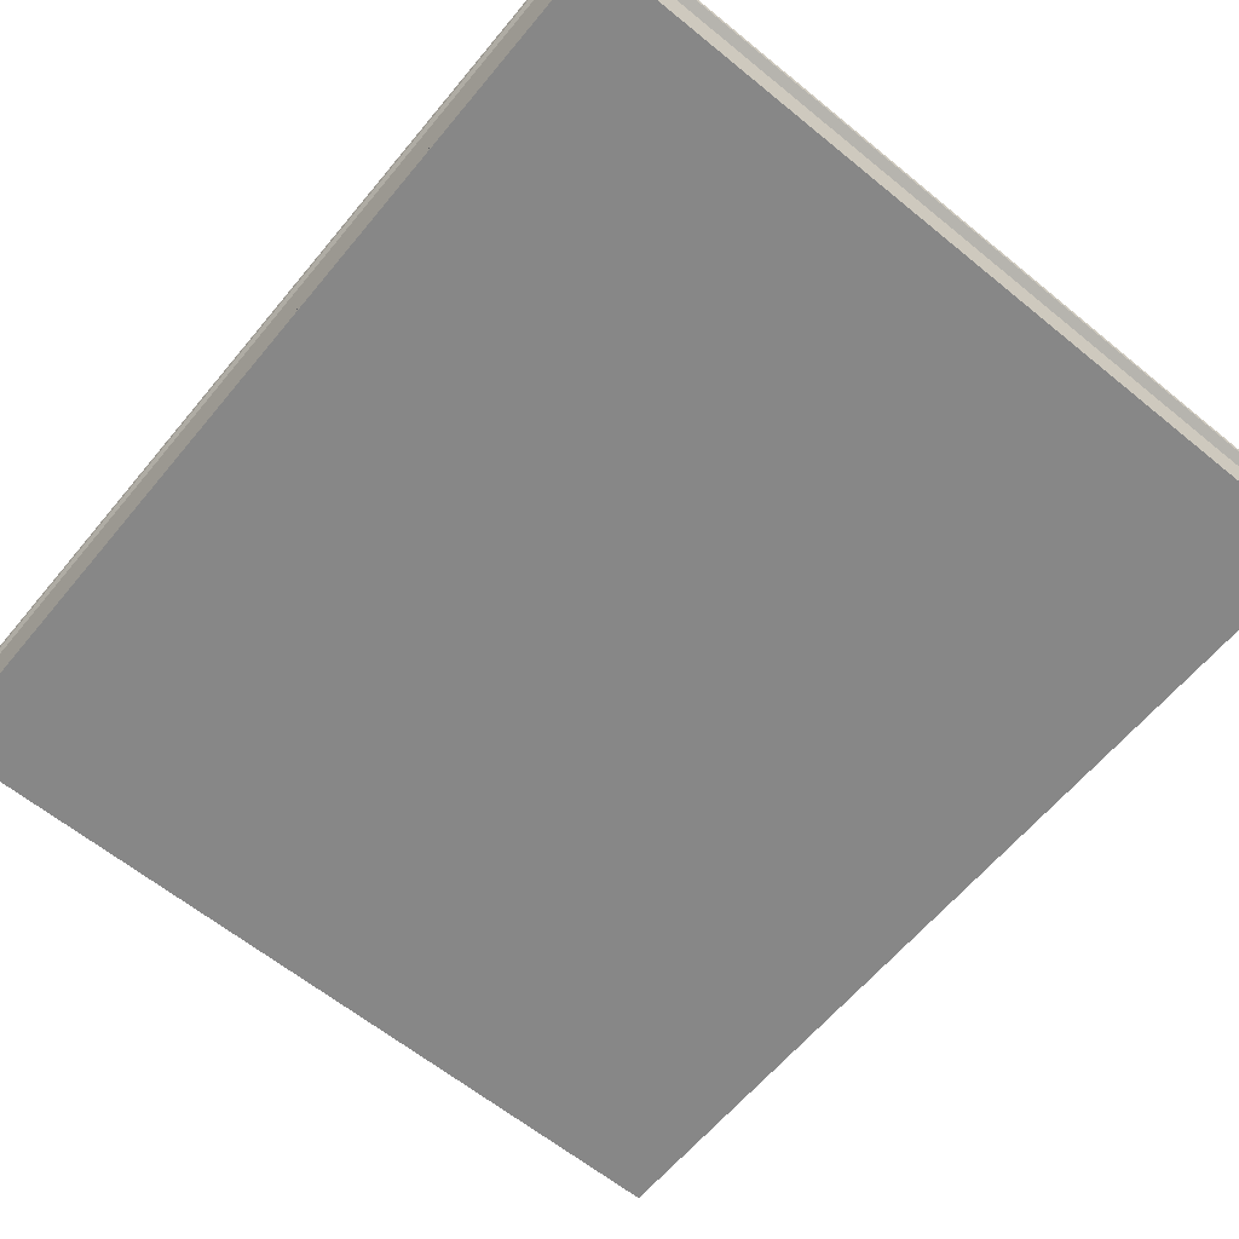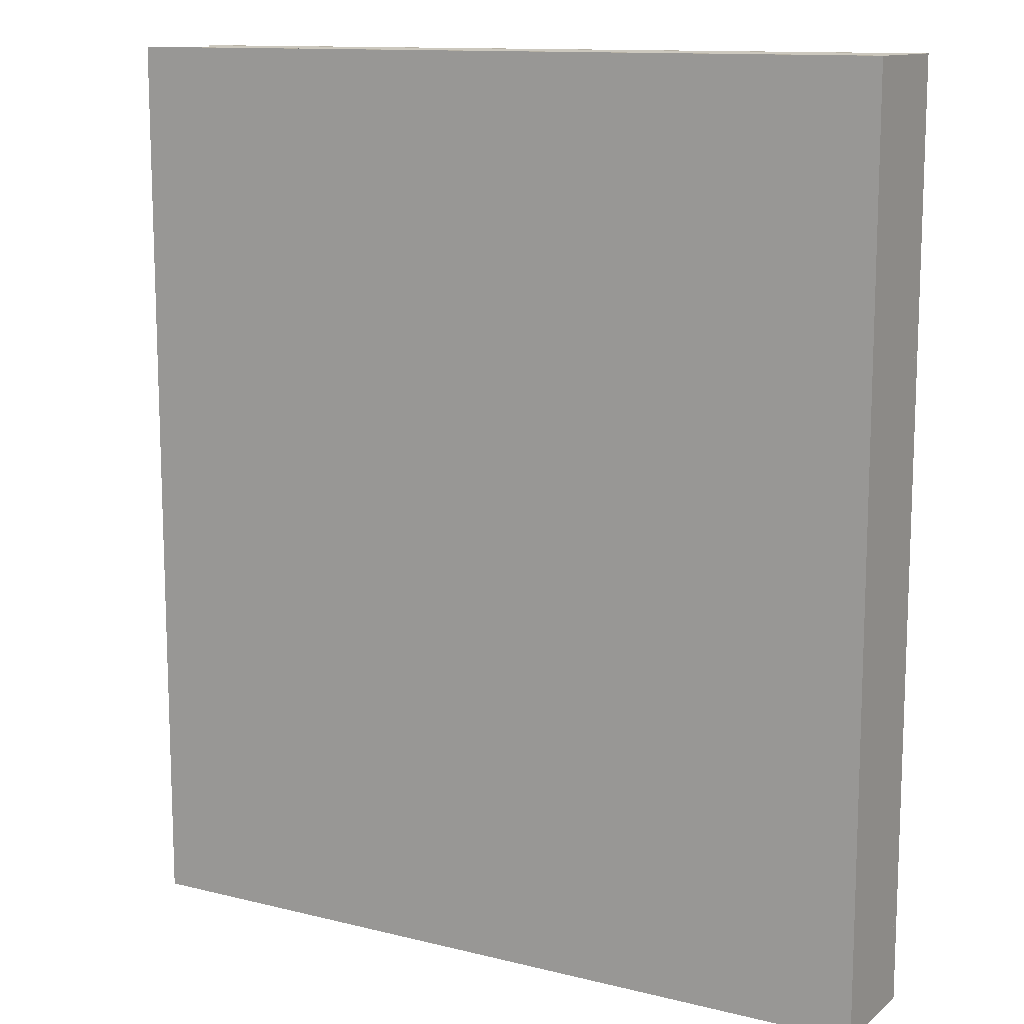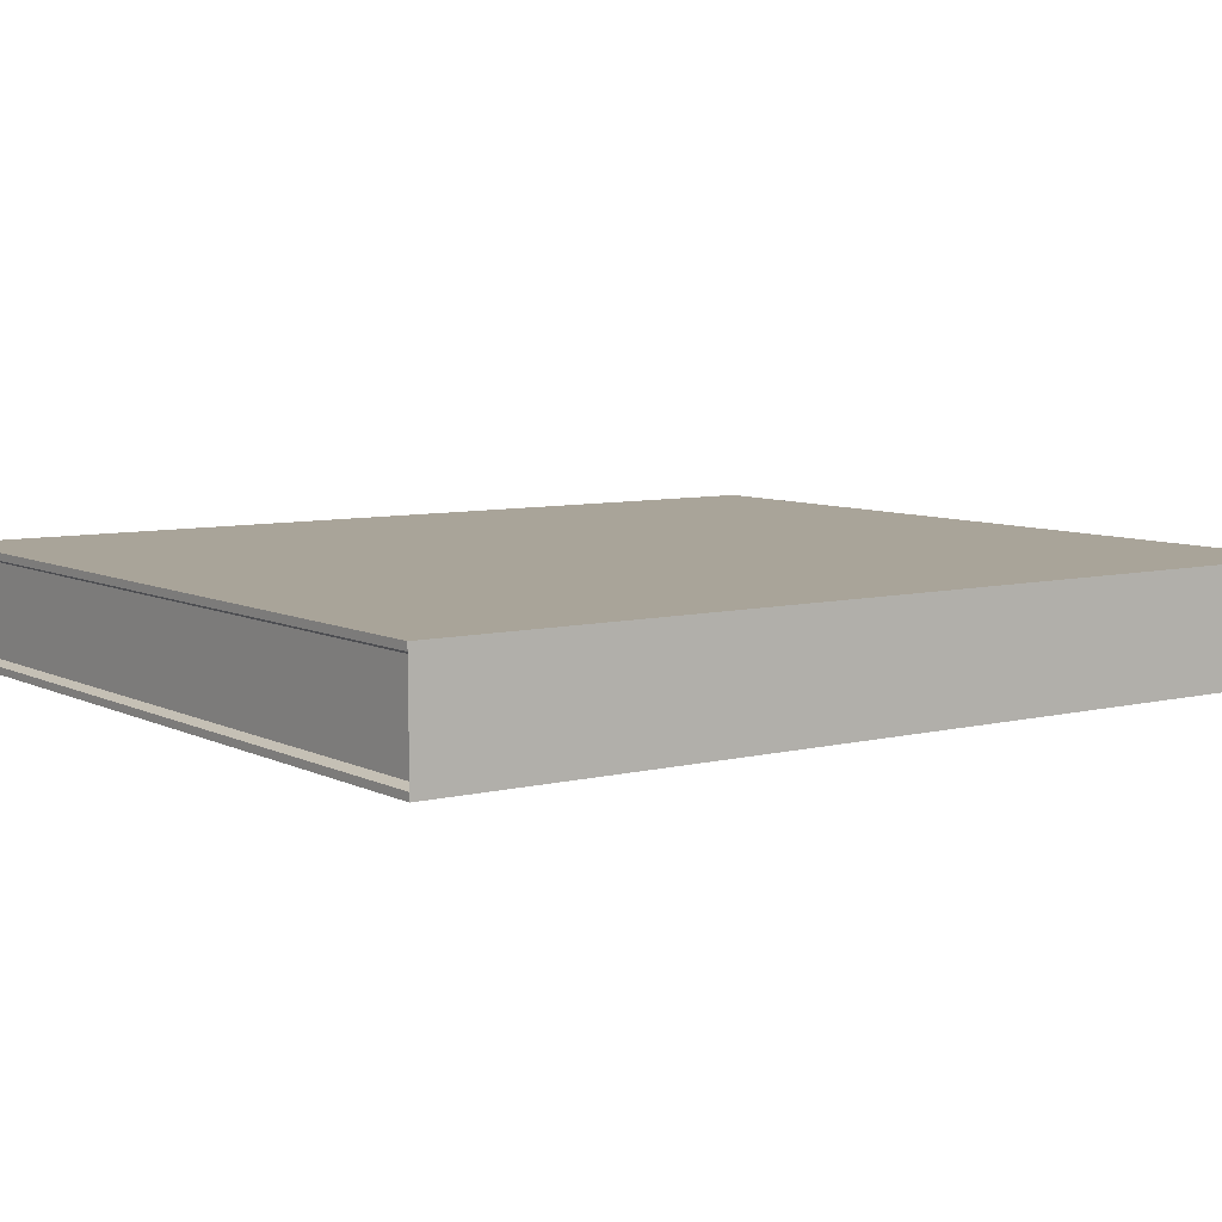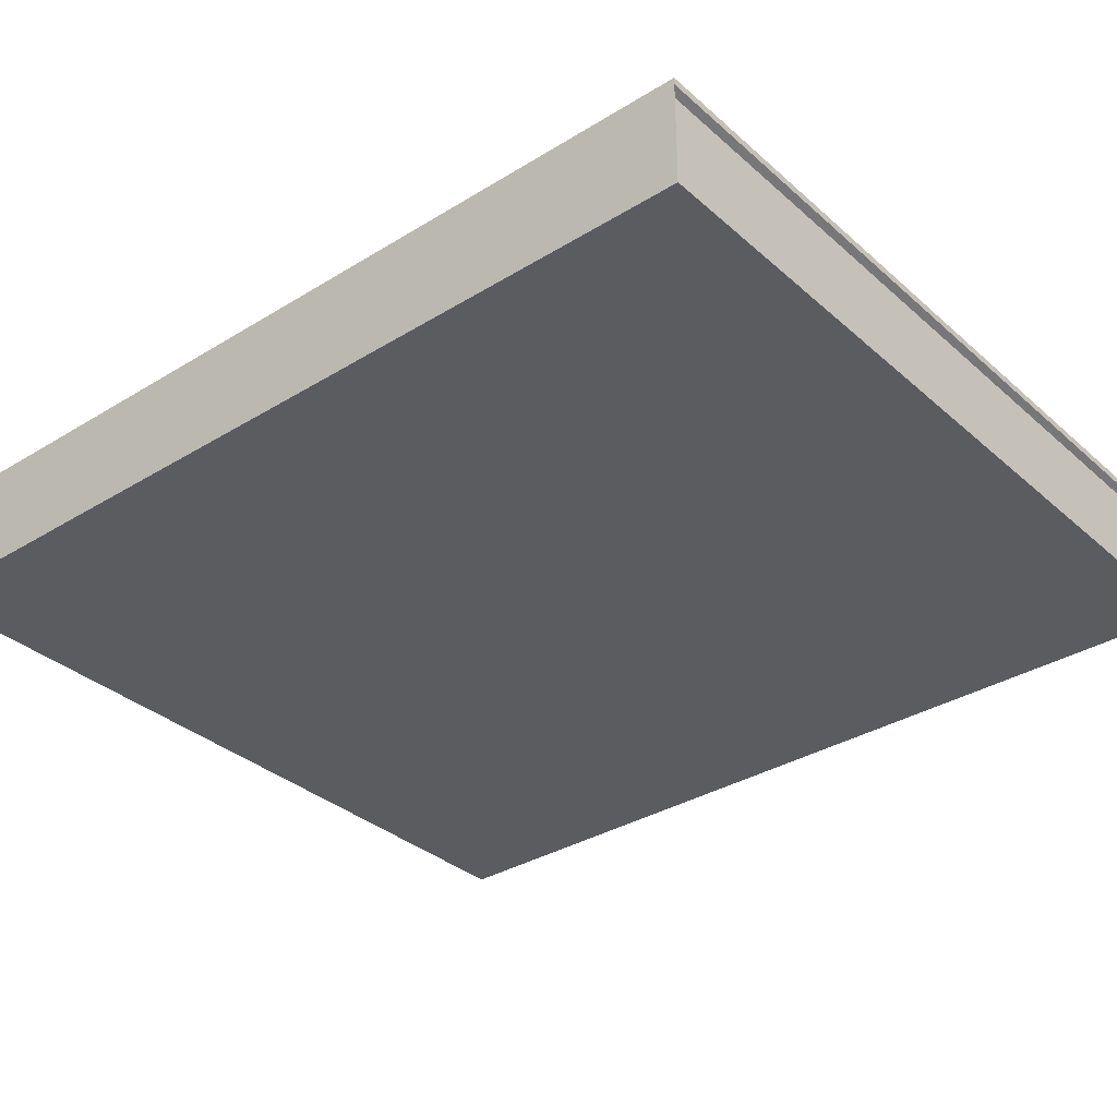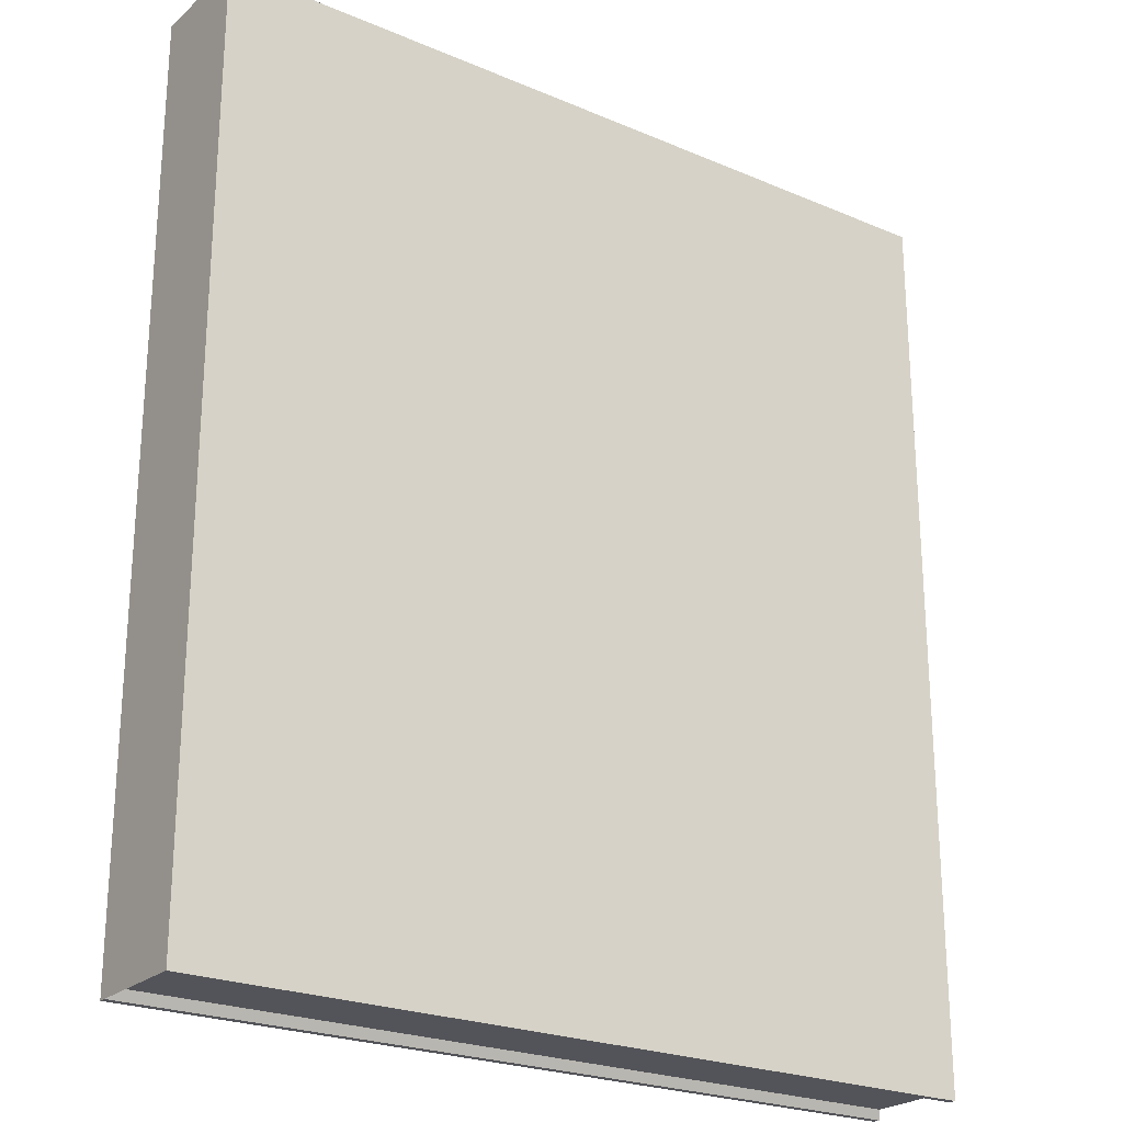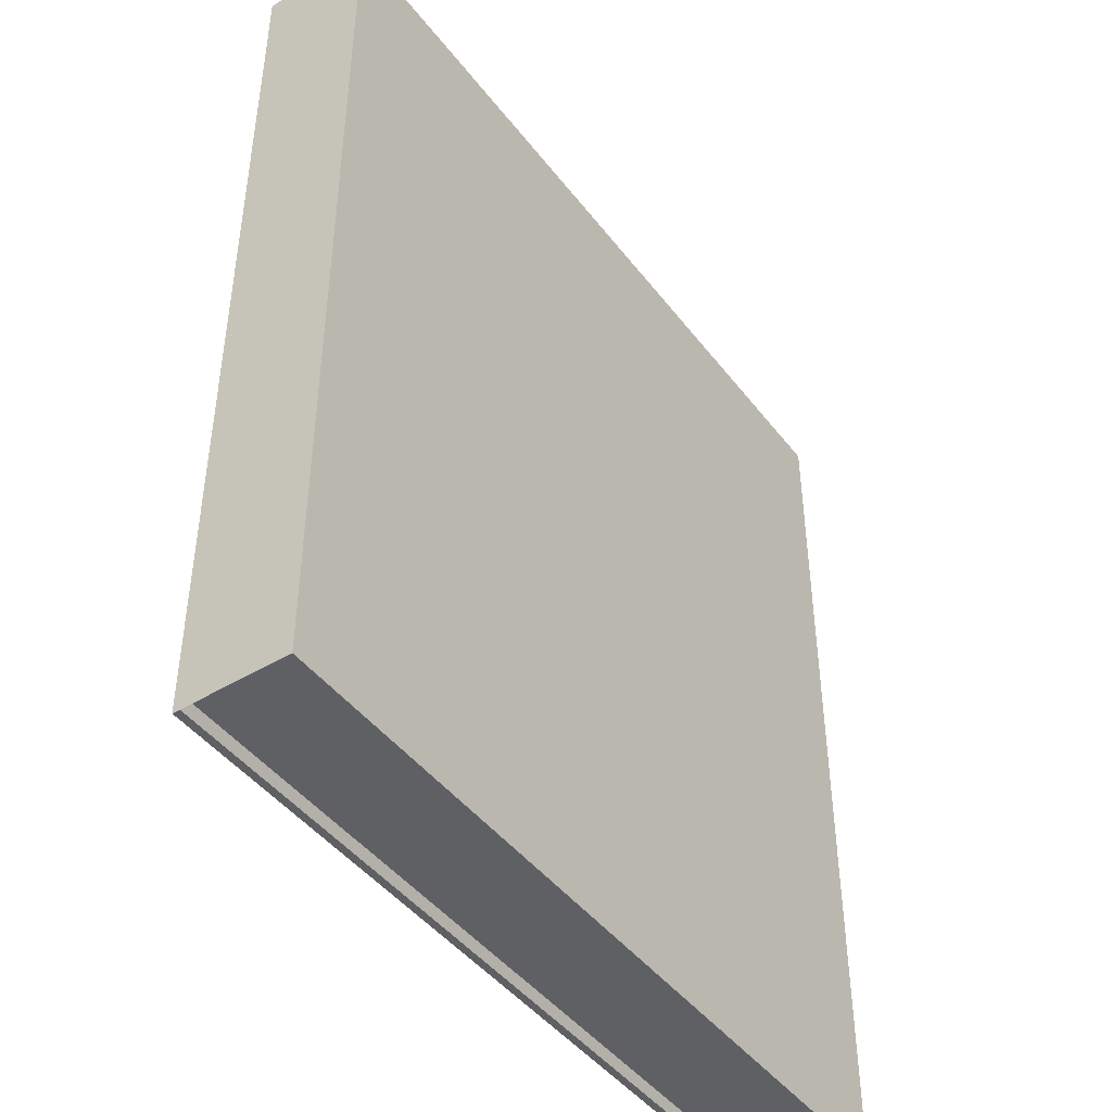
<metadata>
{"format":"obj","ext":"obj","renderer":"f3d","projection":"perspective","resolution":1024,"background":"white","views":[{"elev":-62.5,"azim":140.4,"up":"+Y"},{"elev":12.3,"azim":-149.8,"up":"+Z"},{"elev":7.3,"azim":-125.6,"up":"+Y"},{"elev":-33.7,"azim":-50.0,"up":"+Y"},{"elev":-23.7,"azim":-35.4,"up":"+Z"},{"elev":-44.9,"azim":-55.1,"up":"+Z"}]}
</metadata>
<code>
o 1984-book_partB
v 0.8958 0 1.017
v -0.8958 0.231 1.017
v -0.8958 0.231 -1.018
v -0.8958 0 1.017
v -0.8958 0 -1.017
v 0.8958 0 -1.017
v -0.8958 0.01608 1.017
v 0.8958 0.01608 1.017
v -0.8914 0.02503 1.003
v -0.8958 0.01608 -1.017
v -0.8914 0.02503 -0.9973
v 0.8958 0.01608 -1.017
v 0.8893 0.02503 -0.9973
v 0.8893 0.02503 1.003
f 4 5 6 1
f 10 7 2 3
f 7 4 1 8
f 6 12 8 1
f 5 10 12 6
f 4 7 10 5
f 9 7 8 14
f 12 13 14 8
f 10 11 13 12
f 7 9 11 10
o 1984-book_partA
v -0.8958 0.231 1.017
v 0.8958 0.231 -1.018
v -0.8914 0.222 1.003
v -0.8914 0.222 -0.9973
v -0.8958 0.231 -1.018
v 0.8893 0.222 -0.9973
v 0.8893 0.222 1.003
v -0.8958 0.247 -1.018
v 0.8958 0.247 1.017
v 0.8958 0.231 1.017
v -0.8958 0.247 1.017
v 0.8958 0.247 -1.018
f 15 17 21 24
f 20 16 24 21
f 18 19 16 20
f 17 15 19 18
f 15 25 22 19
f 19 22 26 16
f 16 26 23 24
f 25 15 24 23
f 25 23 26 22
o 1984-book_partC
v -0.8914 0.02503 1.003
v -0.8914 0.222 1.003
v -0.8914 0.02503 -0.9973
v -0.8914 0.222 -0.9973
v 0.8893 0.02503 -0.9973
v 0.8893 0.222 -0.9973
v 0.8893 0.02503 1.003
v 0.8893 0.222 1.003
f 27 33 34 28
f 34 33 31 32
f 32 31 29 30

</code>
